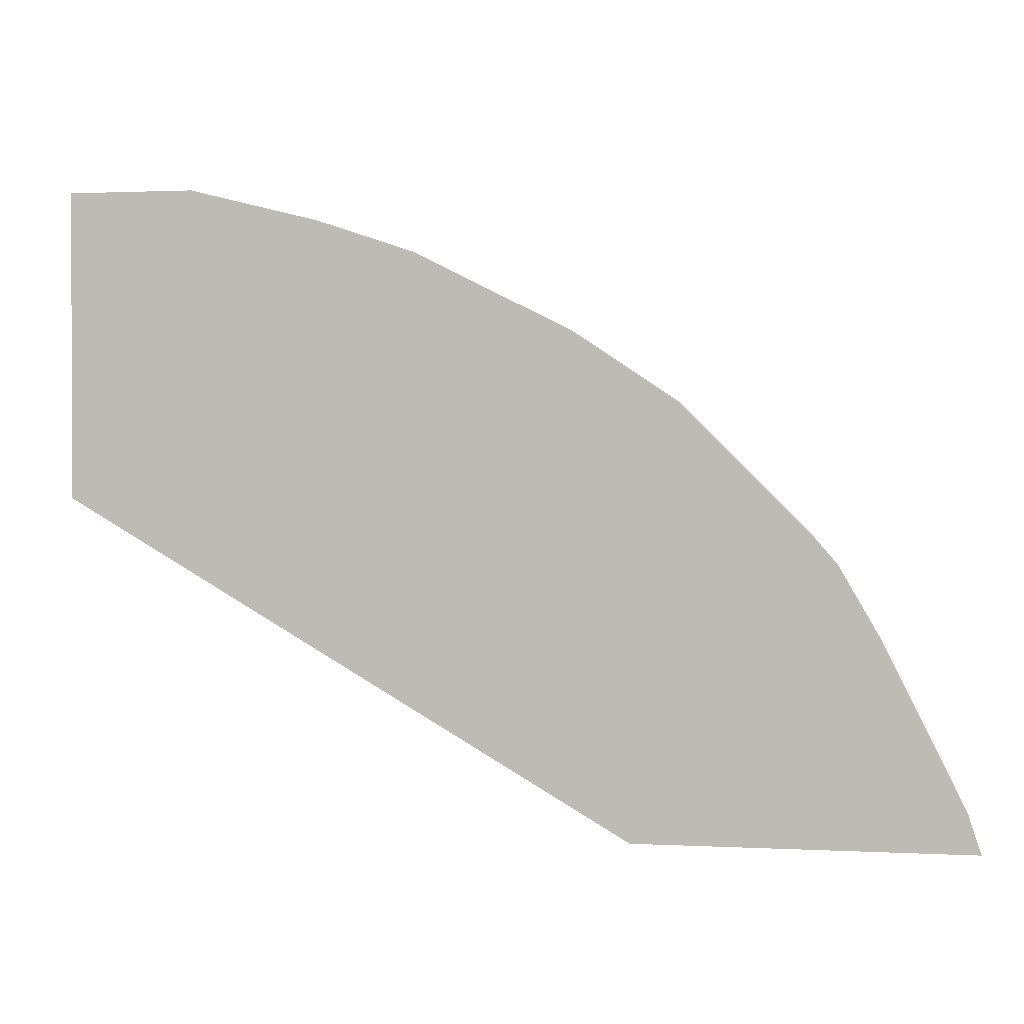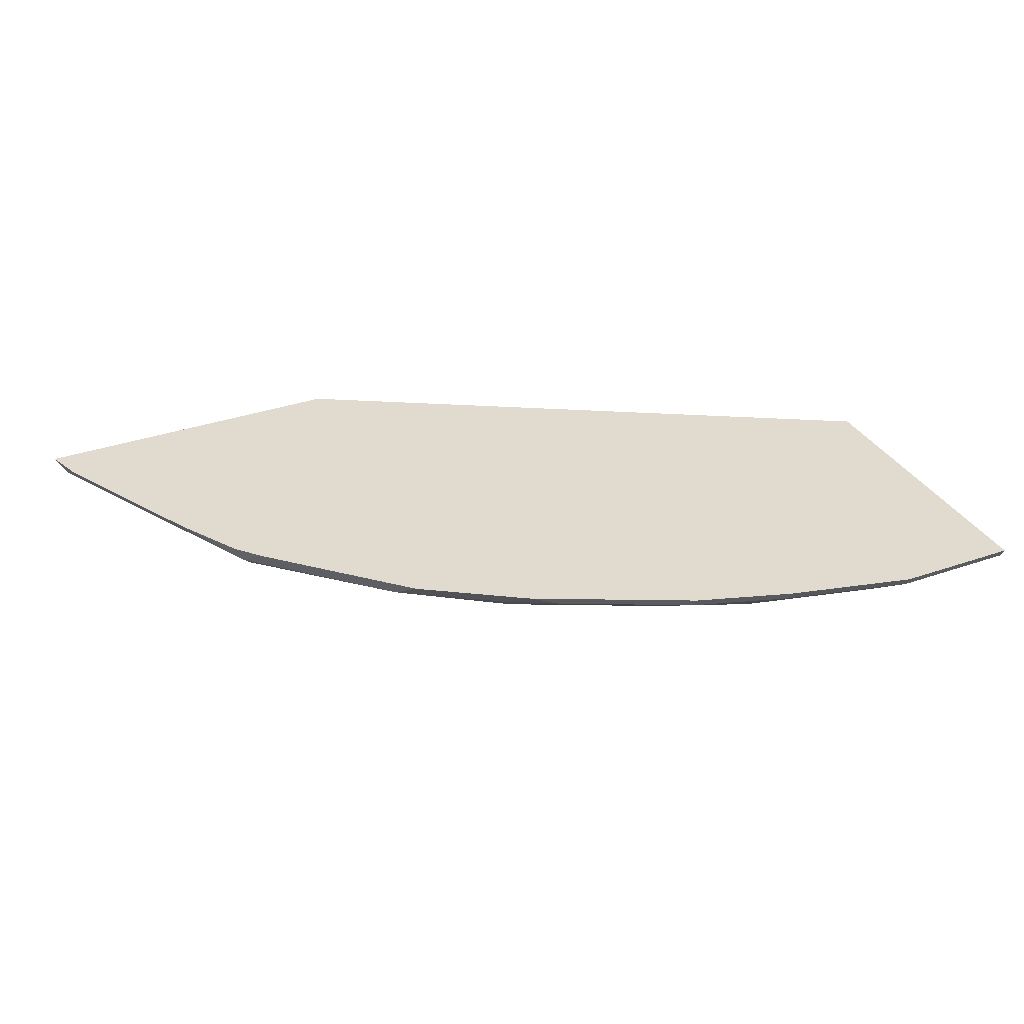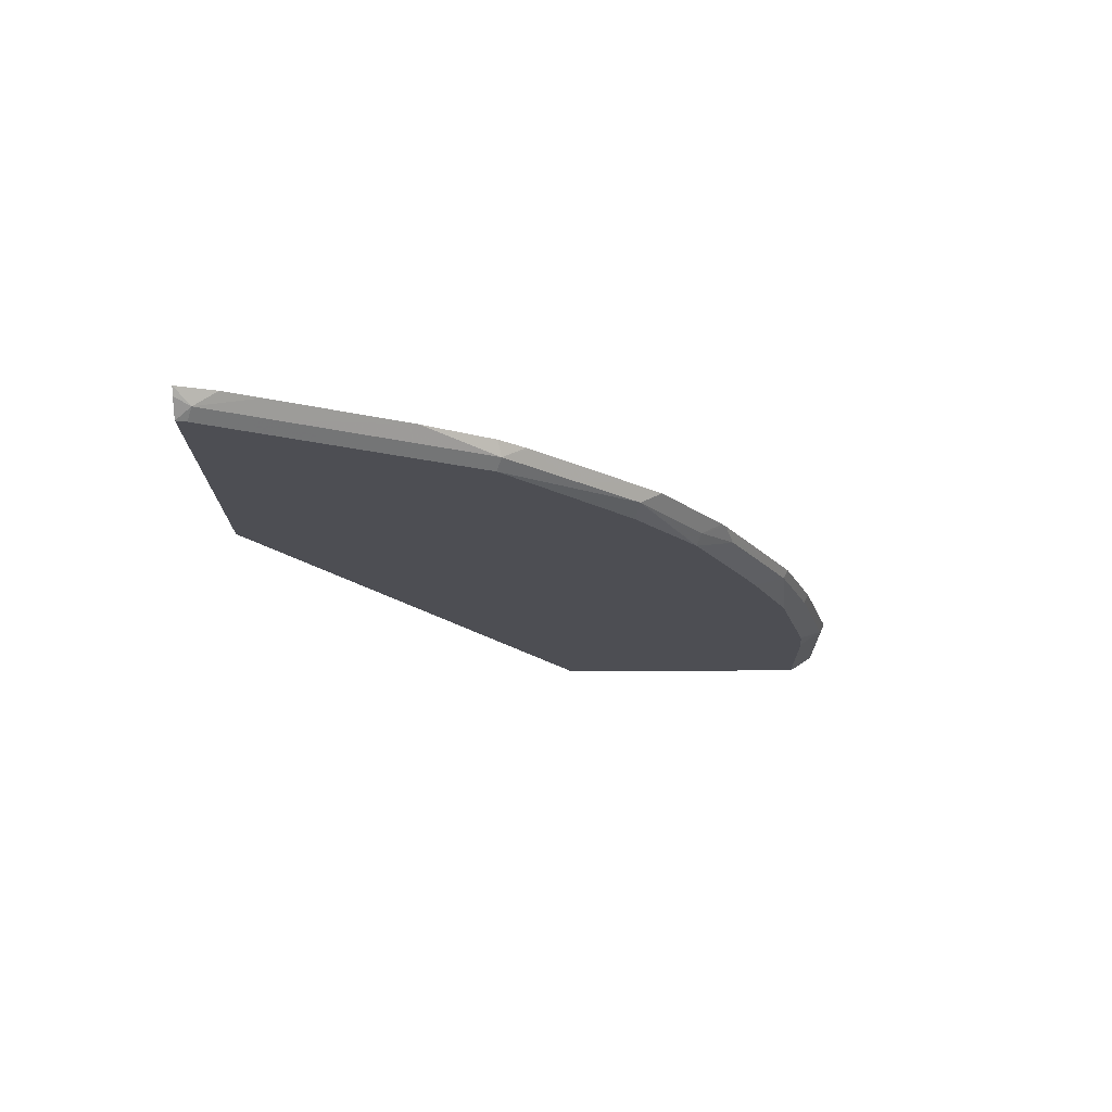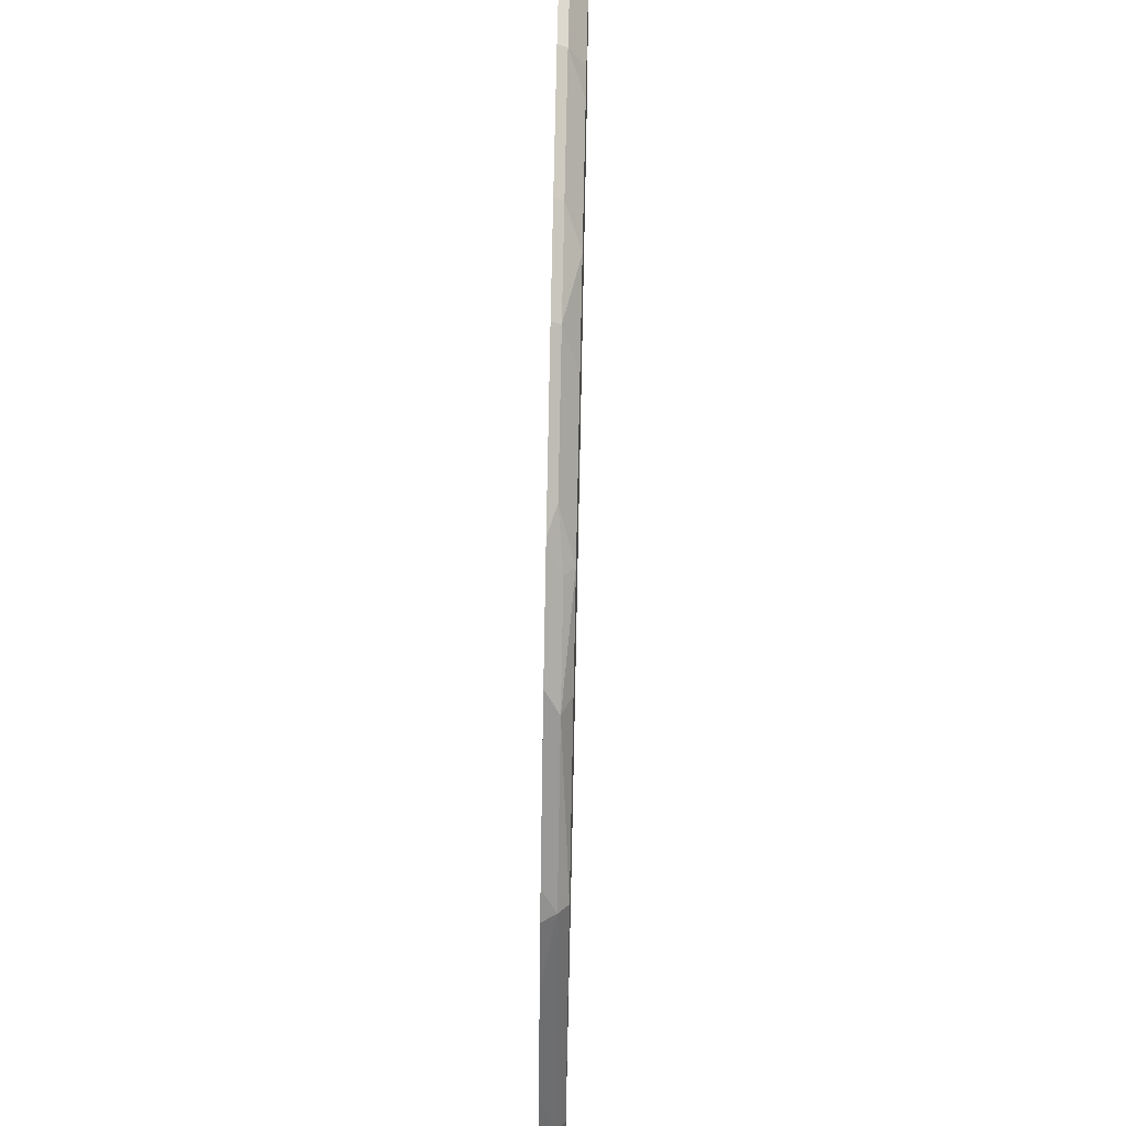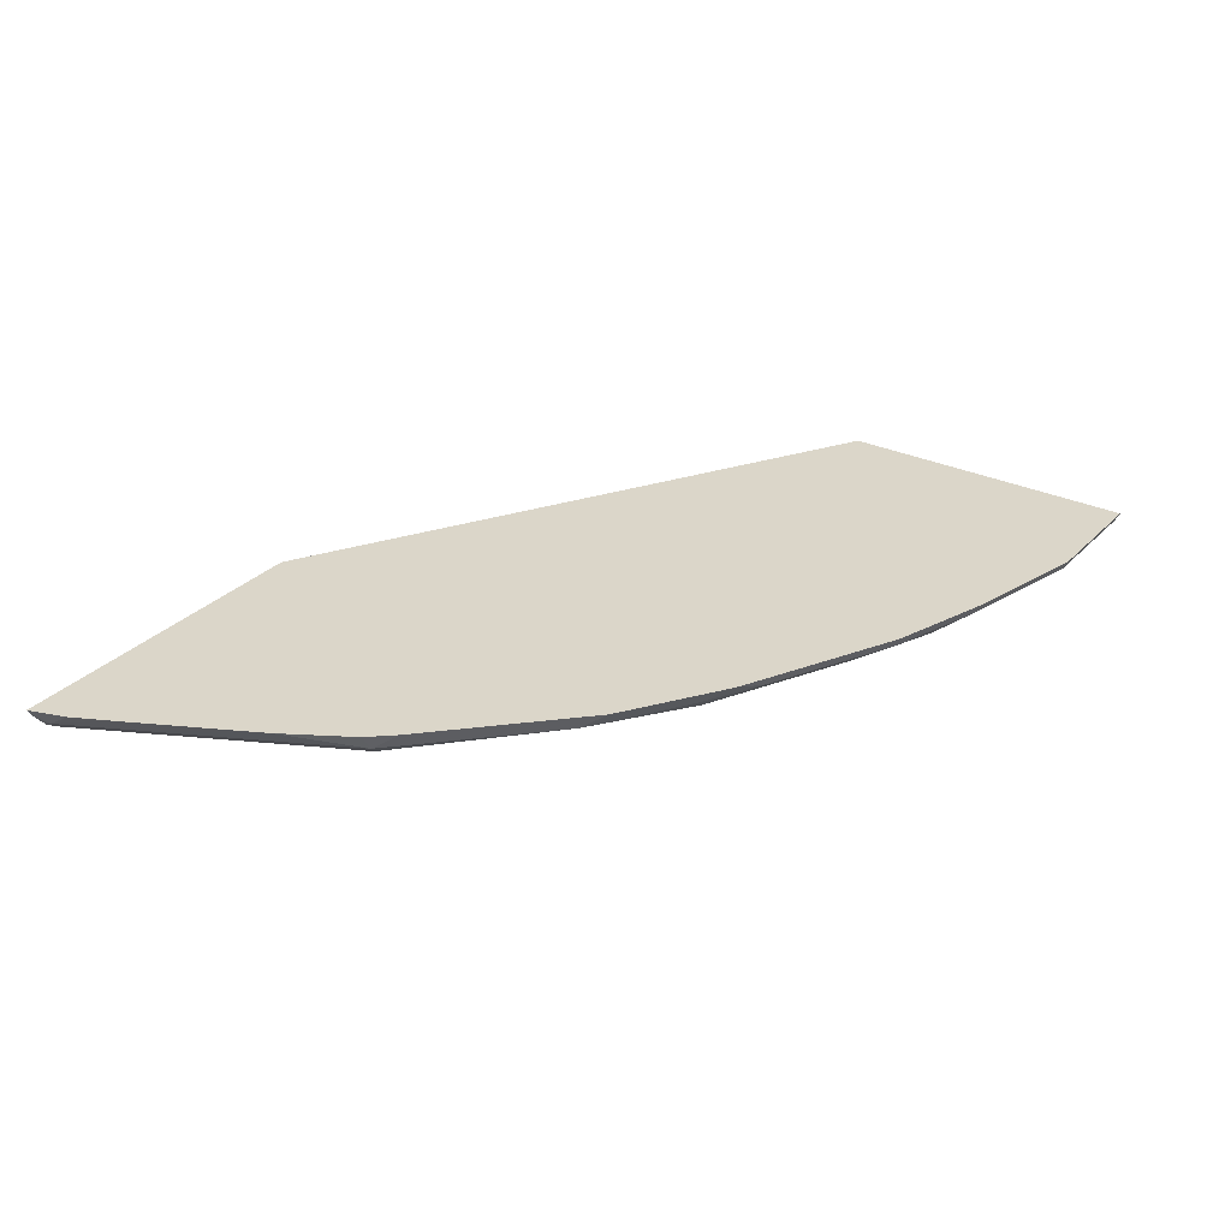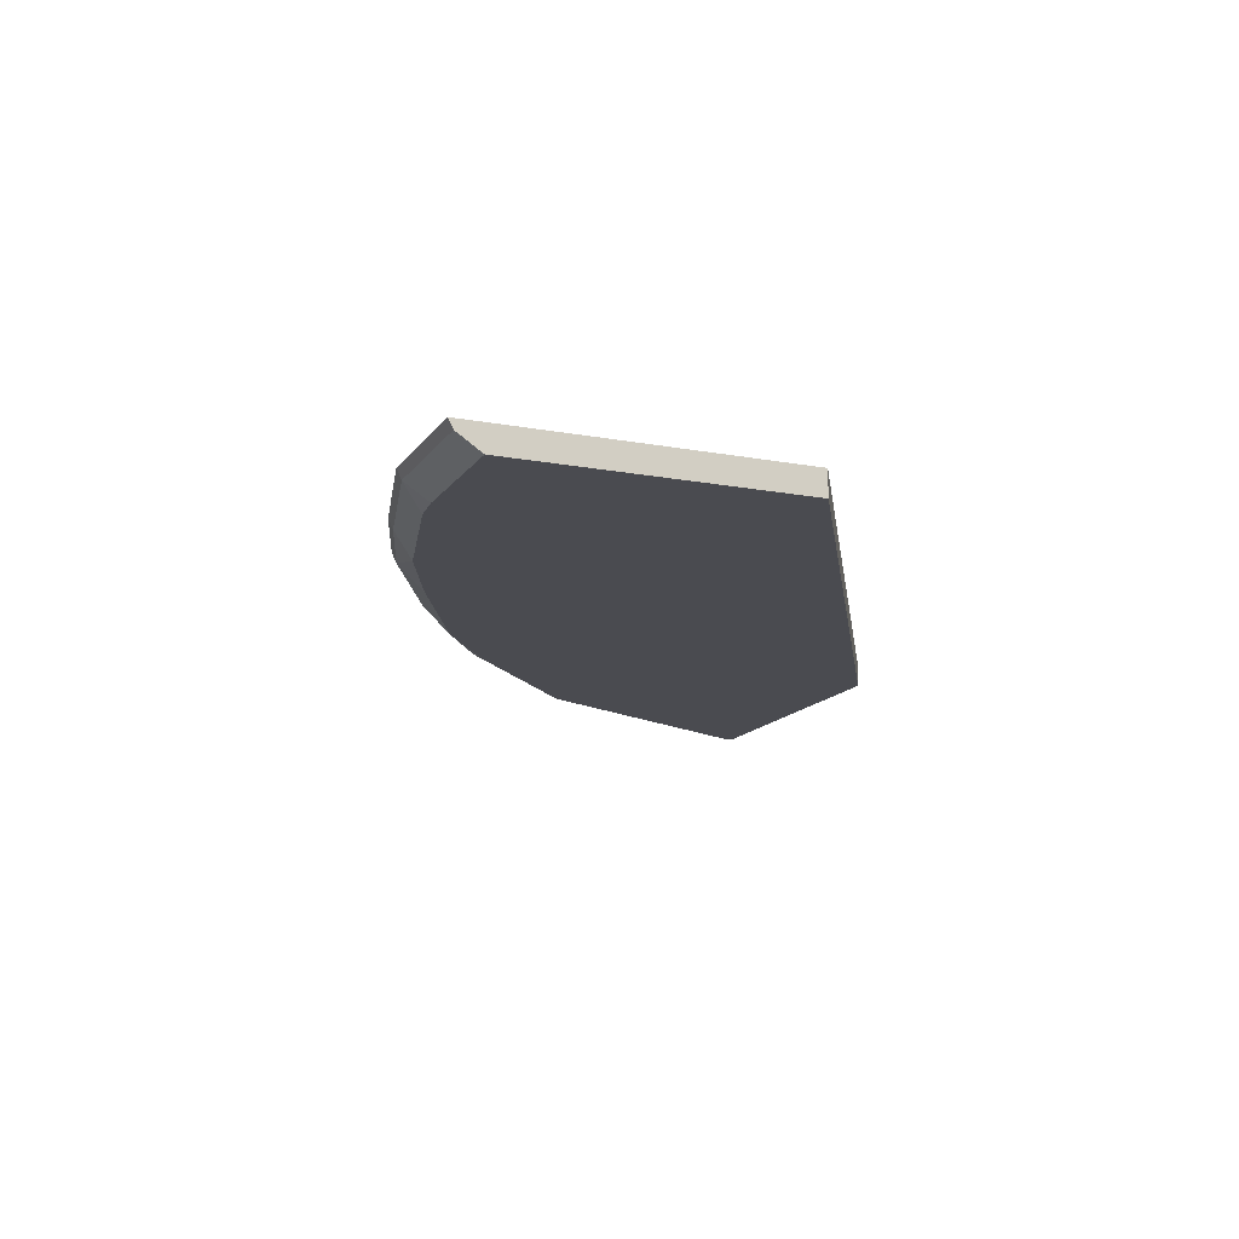
<metadata>
{"format":"obj","ext":"obj","renderer":"f3d","projection":"perspective","resolution":1024,"background":"white","views":[{"elev":1.4,"azim":-169.0,"up":"+Z"},{"elev":33.6,"azim":-25.4,"up":"+Y"},{"elev":-17.4,"azim":-89.1,"up":"+Y"},{"elev":64.8,"azim":-88.7,"up":"+Z"},{"elev":29.8,"azim":-55.4,"up":"+Y"},{"elev":-14.4,"azim":67.6,"up":"+Y"}]}
</metadata>
<code>
v -0.5917 -0.7438 0.1816
v -0.5889 -0.7483 0.1816
v -0.585 -0.7522 0.1904
v -0.5845 -0.7438 0.2034
v -0.4013 -0.7438 0.1816
v -0.5808 -0.758 0.1816
v -0.5792 -0.758 0.1875
v -0.5664 -0.7522 0.2275
v -0.5748 -0.7438 0.2233
v -0.4013 -0.758 0.1816
v -0.07587 -0.7438 0.3714
v -0.542 -0.758 0.2618
v -0.5107 -0.7522 0.3389
v -0.5376 -0.7438 0.2977
v -0.07587 -0.758 0.3714
v -0.07587 -0.7438 0.5474
v -0.5049 -0.758 0.336
v -0.5004 -0.7438 0.3534
v -0.5024 -0.7438 0.3514
v -0.5149 -0.7438 0.3369
v -0.4736 -0.7522 0.3761
v -0.07587 -0.758 0.531
v -0.1486 -0.7438 0.5474
v -0.07587 -0.7491 0.5447
v -0.4248 -0.758 0.4103
v -0.4364 -0.7522 0.4132
v -0.4448 -0.7438 0.4091
v -0.4281 -0.7438 0.4257
v -0.1486 -0.758 0.531
v -0.2229 -0.7438 0.5288
v -0.2229 -0.7491 0.5262
v -0.1486 -0.7491 0.5447
v -0.3749 -0.758 0.4474
v -0.3807 -0.7522 0.4503
v -0.3723 -0.7438 0.4628
v -0.1637 -0.758 0.5296
v -0.2786 -0.7438 0.5102
v -0.2786 -0.7491 0.5076
v -0.2415 -0.758 0.5106
v -0.1672 -0.758 0.5291
v -0.167 -0.758 0.5292
v -0.3714 -0.758 0.4492
v -0.3529 -0.7491 0.4705
v -0.3686 -0.7438 0.4652
v -0.3 -0.7438 0.4995
v -0.3157 -0.7491 0.4891
v -0.2972 -0.758 0.4863
v -0.2937 -0.758 0.4881
v -0.3308 -0.758 0.4695
v -0.3157 -0.7438 0.4917
f 26 33 34
f 21 26 28
f 21 28 27
f 22 24 32
f 25 33 26
f 23 30 31
f 23 31 32
f 18 21 27
f 22 32 29
f 17 26 21
f 11 22 15
f 16 32 24
f 16 23 32
f 13 21 18
f 13 17 21
f 13 20 14
f 13 19 20
f 13 18 19
f 11 24 22
f 26 34 35
f 17 25 26
f 26 35 28
f 42 46 43
f 30 37 38
f 46 49 47
f 45 50 46
f 44 46 50
f 43 46 44
f 11 16 24
f 42 49 46
f 38 48 39
f 38 47 48
f 38 46 47
f 38 45 46
f 37 45 38
f 34 44 35
f 34 43 44
f 33 43 34
f 33 42 43
f 32 41 36
f 32 40 41
f 31 40 32
f 31 39 40
f 31 38 39
f 30 38 31
f 29 32 36
f 8 14 9
f 8 13 14
f 1 20 19
f 1 6 2
f 1 10 6
f 1 5 10
f 1 11 5
f 1 16 11
f 1 23 16
f 1 37 30
f 1 45 37
f 1 50 45
f 1 44 50
f 1 35 44
f 1 28 35
f 1 27 28
f 1 18 27
f 1 19 18
f 8 17 13
f 1 14 20
f 1 9 14
f 1 4 9
f 1 3 4
f 1 2 3
f 2 6 3
f 3 6 7
f 1 30 23
f 3 8 9
f 8 12 17
f 7 12 8
f 3 7 8
f 6 17 12
f 6 25 17
f 6 33 25
f 6 42 33
f 6 49 42
f 6 47 49
f 6 48 47
f 6 39 48
f 6 12 7
f 6 41 40
f 6 40 39
f 3 9 4
f 5 15 10
f 6 10 15
f 5 11 15
f 6 22 29
f 6 29 36
f 6 36 41
f 6 15 22

</code>
